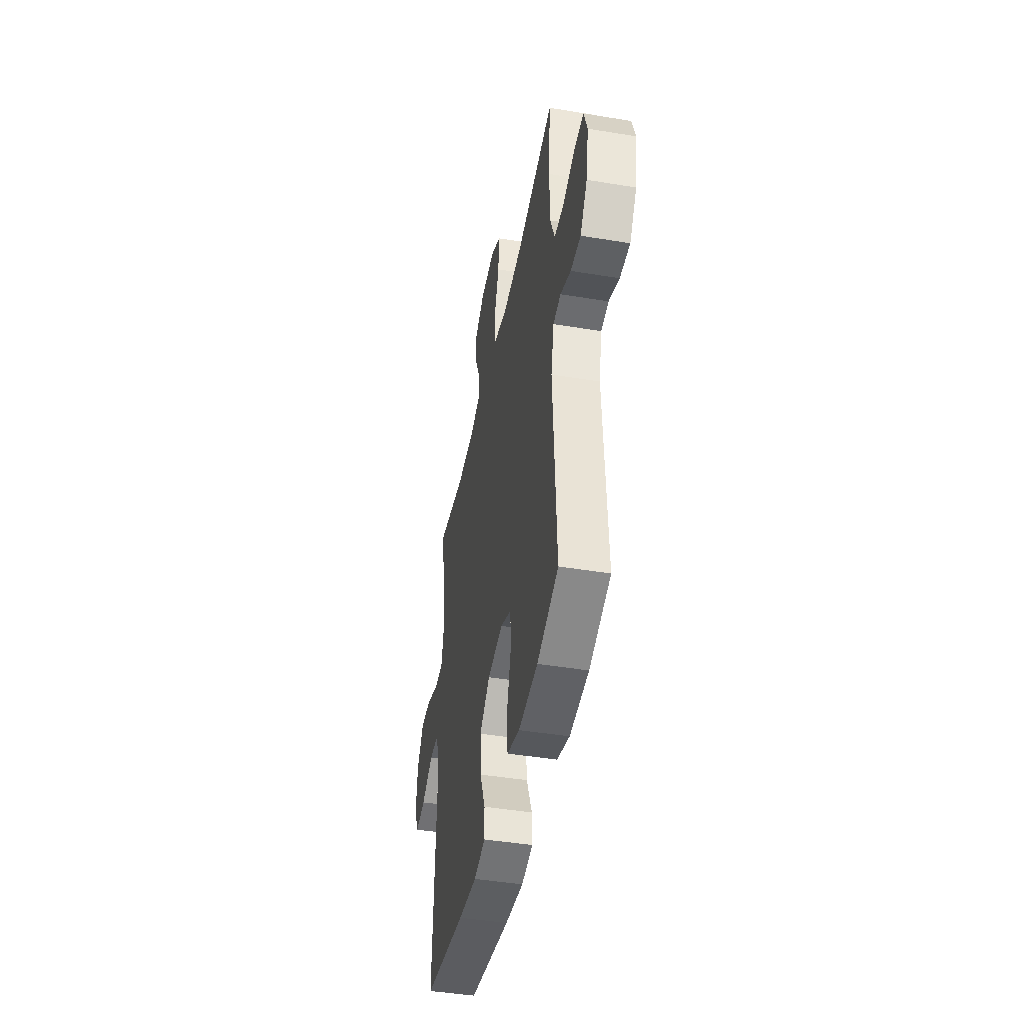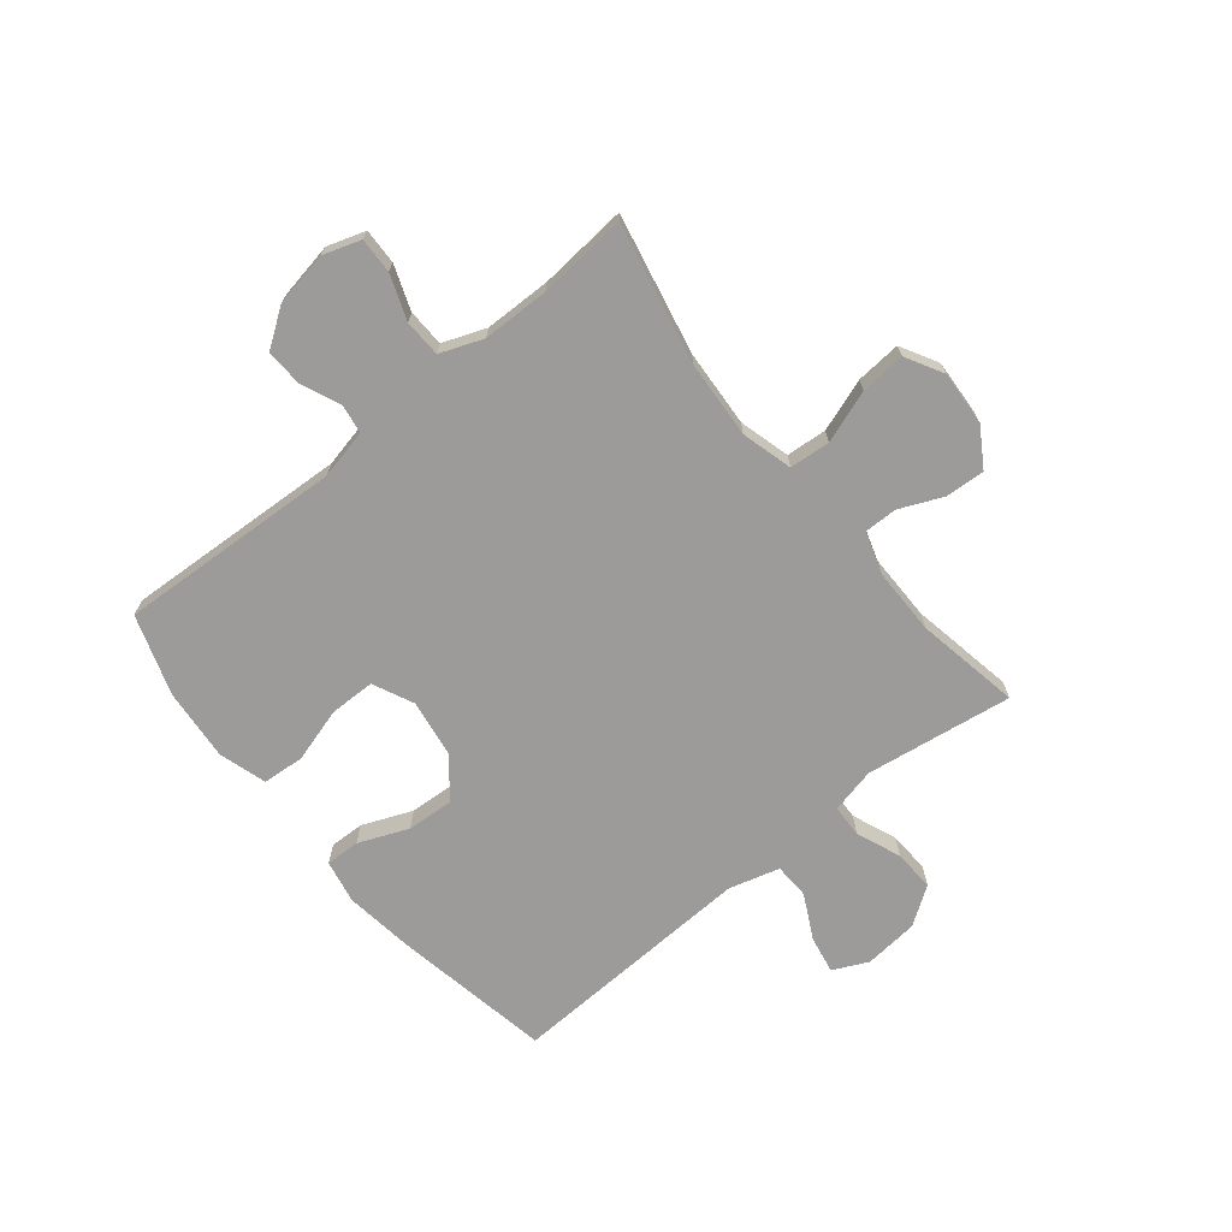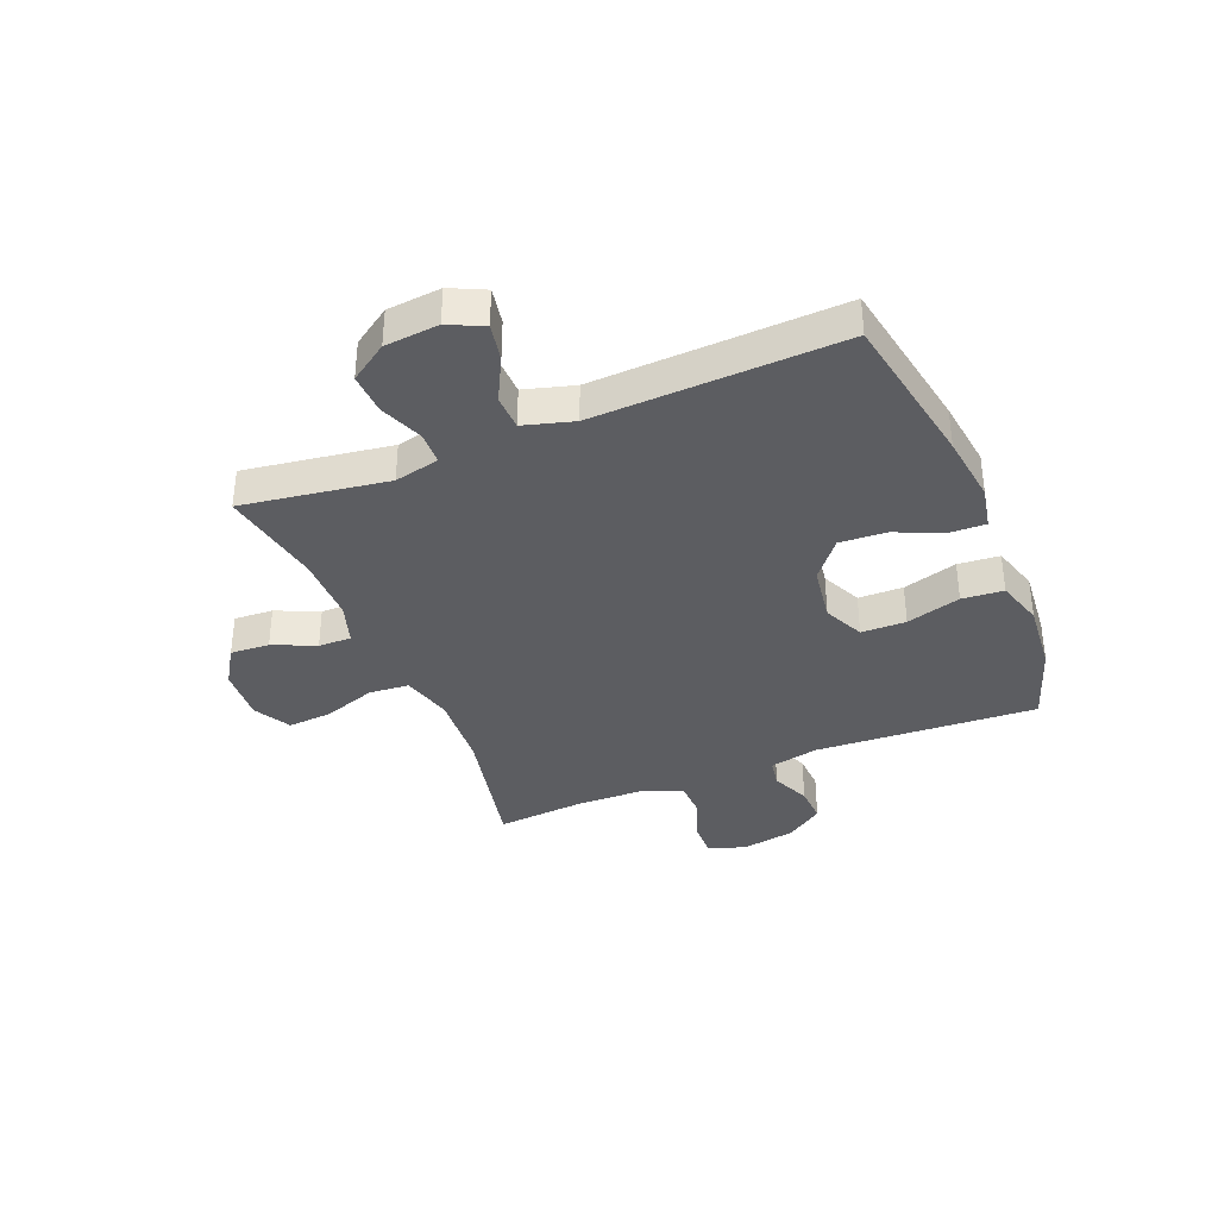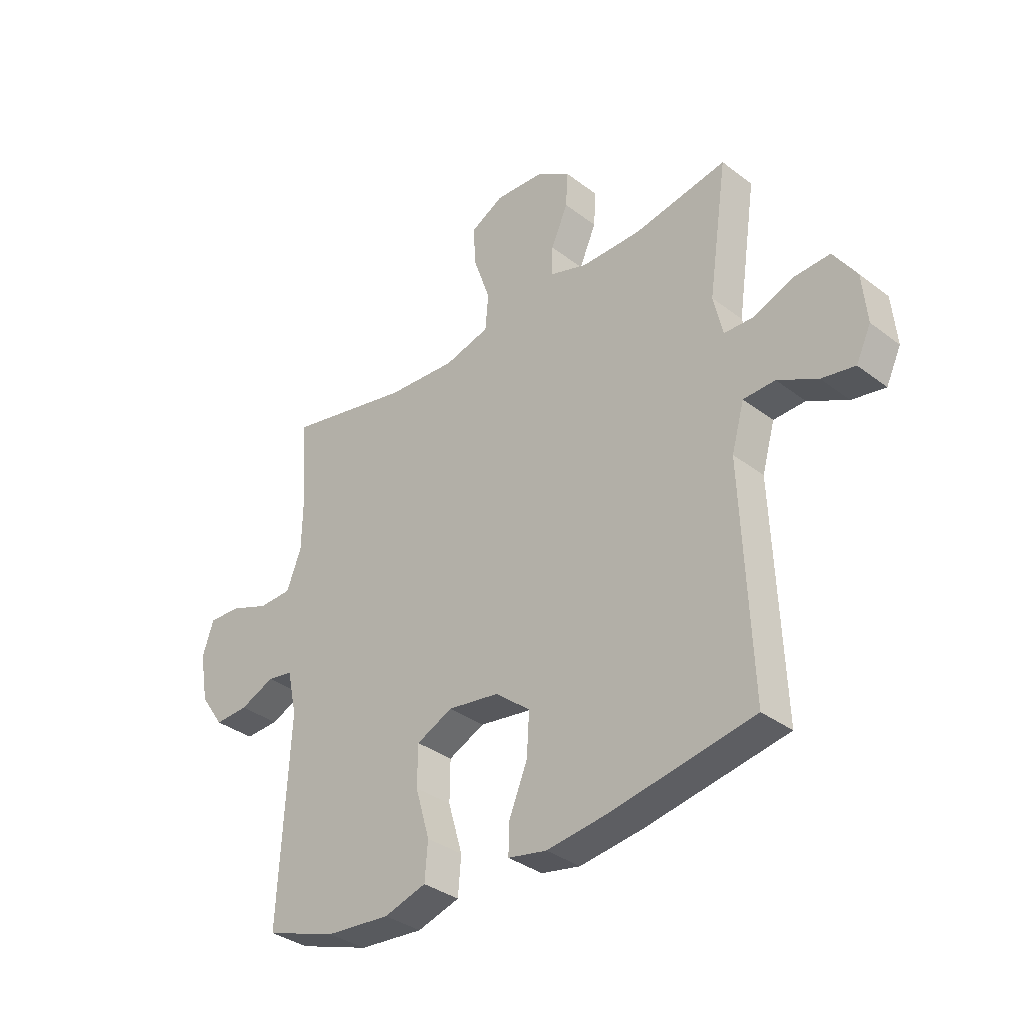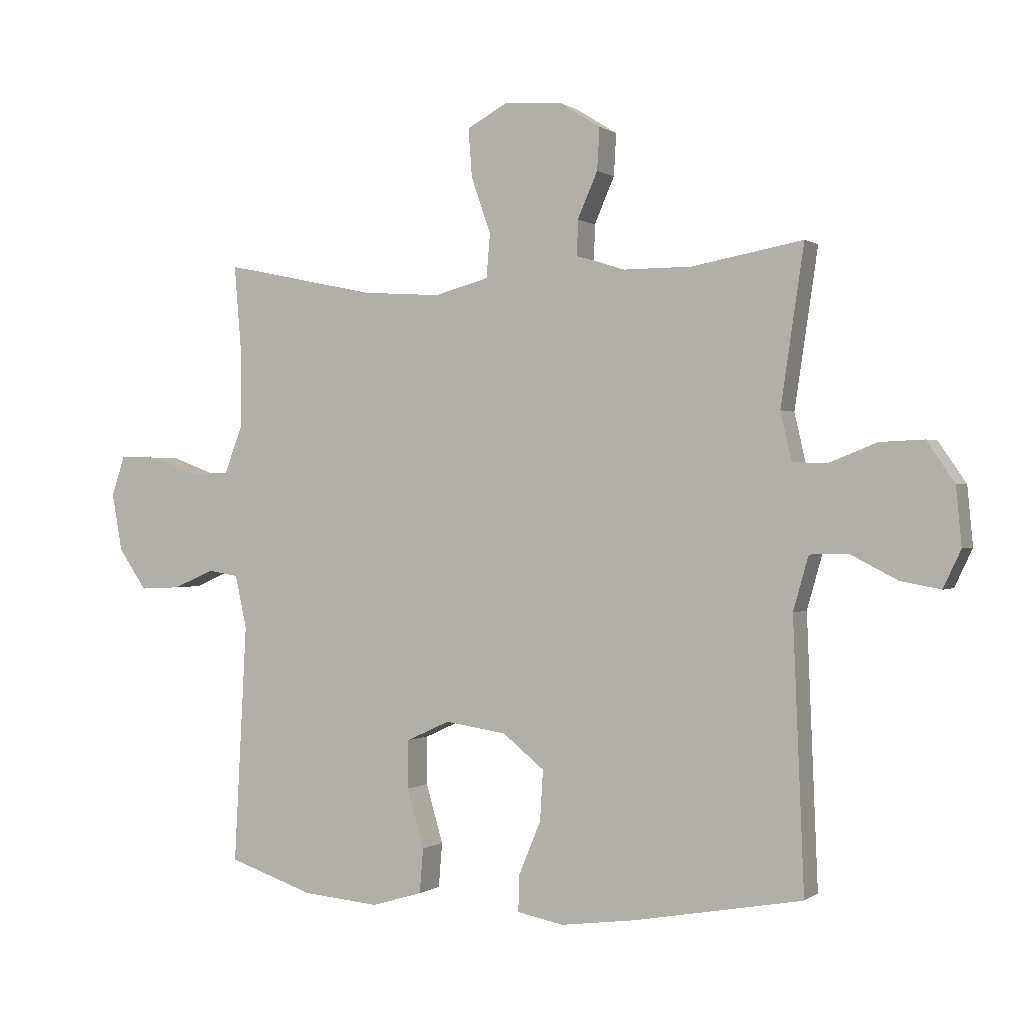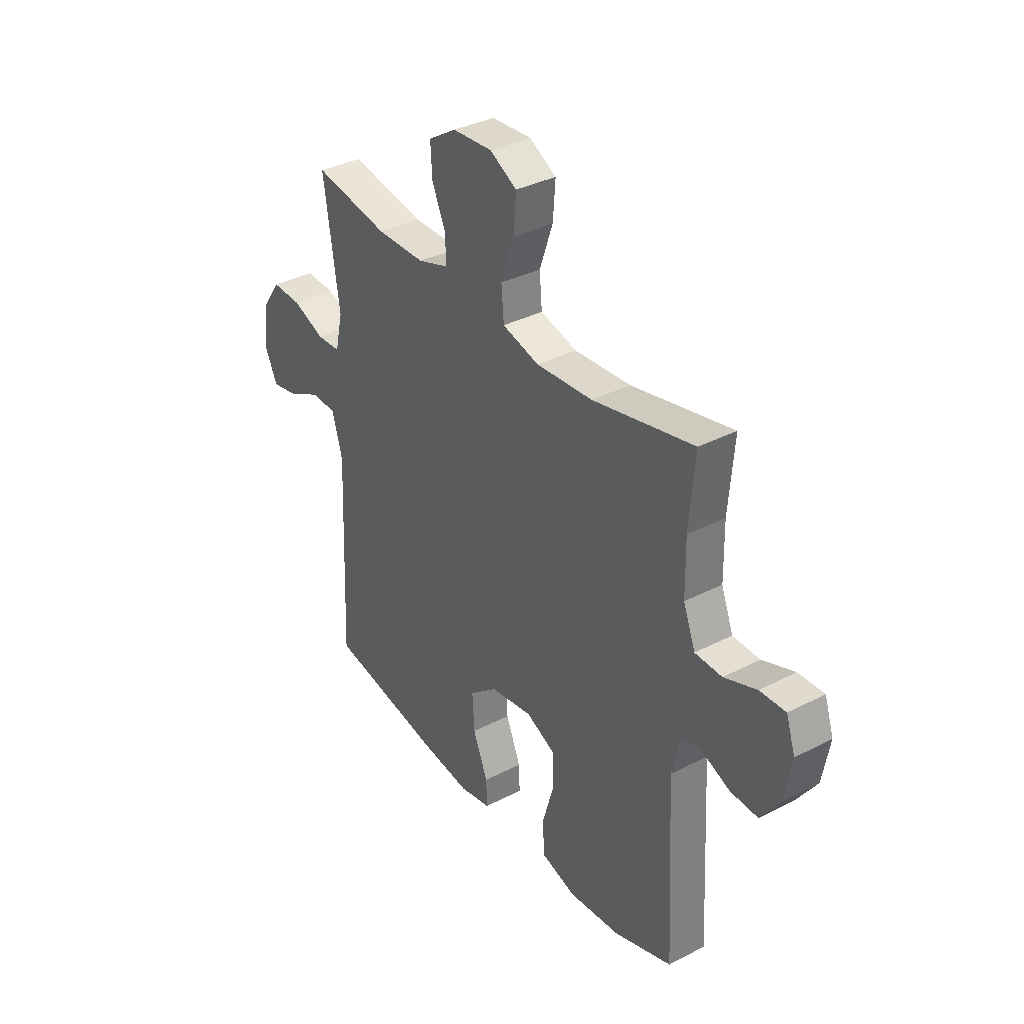
<metadata>
{"format":"obj","ext":"obj","renderer":"f3d","projection":"perspective","resolution":1024,"background":"white","views":[{"elev":-44.6,"azim":-100.9,"up":"+Z"},{"elev":-69.9,"azim":-50.8,"up":"+Y"},{"elev":-36.5,"azim":112.2,"up":"+Y"},{"elev":-34.7,"azim":44.5,"up":"+Z"},{"elev":0.2,"azim":24.5,"up":"+Z"},{"elev":35.2,"azim":-124.5,"up":"+Z"}]}
</metadata>
<code>
v 0.5 0.07 -0.5
v 0.223 0.07 -0.55
v 0.101 0.07 -0.566
v 0.025 0.07 -0.551
v 0.027 0.07 -0.491
v 0.063 0.07 -0.404
v 0.068 0.07 -0.322
v 0 0.07 -0.267
v -0.101 0.07 -0.252
v -0.172 0.07 -0.285
v -0.173 0.07 -0.364
v -0.145 0.07 -0.46
v -0.151 0.07 -0.533
v -0.234 0.07 -0.558
v -0.36 0.07 -0.547
v -0.5 0.07 -0.5
v -0.479 0.07 -0.108
v -0.498 0.07 -0.021
v -0.548 0.07 -0.013
v -0.616 0.07 -0.042
v -0.682 0.07 -0.045
v -0.728 0.07 0.021
v -0.745 0.07 0.116
v -0.723 0.07 0.182
v -0.661 0.07 0.18
v -0.583 0.07 0.151
v -0.518 0.07 0.153
v -0.489 0.07 0.228
v -0.487 0.07 0.345
v -0.5 0.07 0.5
v -0.256 0.07 0.448
v -0.12 0.07 0.439
v -0.031 0.07 0.463
v -0.025 0.07 0.534
v -0.057 0.07 0.626
v -0.063 0.07 0.705
v 0.002 0.07 0.741
v 0.098 0.07 0.735
v 0.165 0.07 0.693
v 0.161 0.07 0.624
v 0.128 0.07 0.549
v 0.127 0.07 0.491
v 0.201 0.07 0.467
v 0.318 0.07 0.467
v 0.5 0.07 0.5
v 0.462 0.07 0.243
v 0.48 0.07 0.164
v 0.537 0.07 0.162
v 0.615 0.07 0.193
v 0.687 0.07 0.196
v 0.732 0.07 0.13
v 0.741 0.07 0.035
v 0.712 0.07 -0.026
v 0.647 0.07 -0.014
v 0.569 0.07 0.026
v 0.507 0.07 0.024
v 0.482 0.07 -0.064
v 0.5 0 -0.5
v 0.223 0 -0.55
v 0.101 0 -0.566
v 0.025 0 -0.551
v 0.027 0 -0.491
v 0.063 0 -0.404
v 0.068 0 -0.322
v 0 0 -0.267
v -0.101 0 -0.252
v -0.172 0 -0.285
v -0.173 0 -0.364
v -0.145 0 -0.46
v -0.151 0 -0.533
v -0.234 0 -0.558
v -0.36 0 -0.547
v -0.5 0 -0.5
v -0.479 0 -0.108
v -0.498 0 -0.021
v -0.548 0 -0.013
v -0.616 0 -0.042
v -0.682 0 -0.045
v -0.728 0 0.021
v -0.745 0 0.116
v -0.723 0 0.182
v -0.661 0 0.18
v -0.583 0 0.151
v -0.518 0 0.153
v -0.489 0 0.228
v -0.487 0 0.345
v -0.5 0 0.5
v -0.256 0 0.448
v -0.12 0 0.439
v -0.031 0 0.463
v -0.025 0 0.534
v -0.057 0 0.626
v -0.063 0 0.705
v 0.002 0 0.741
v 0.098 0 0.735
v 0.165 0 0.693
v 0.161 0 0.624
v 0.128 0 0.549
v 0.127 0 0.491
v 0.201 0 0.467
v 0.318 0 0.467
v 0.5 0 0.5
v 0.462 0 0.243
v 0.48 0 0.164
v 0.537 0 0.162
v 0.615 0 0.193
v 0.687 0 0.196
v 0.732 0 0.13
v 0.741 0 0.035
v 0.712 0 -0.026
v 0.647 0 -0.014
v 0.569 0 0.026
v 0.507 0 0.024
v 0.482 0 -0.064
f 52 53 54 55
f 52 55 56
f 51 52 56
f 48 49 50 51
f 47 48 51 56
f 46 47 56 57
f 44 45 46
f 43 44 46 57
f 38 39 40 41
f 38 41 42
f 37 38 42
f 34 35 36 37
f 33 34 37 42
f 32 33 42 43
f 29 30 31
f 28 29 31 32
f 27 28 32 43
f 23 24 25 26
f 23 26 27
f 22 23 27
f 19 20 21 22
f 18 19 22 27
f 17 18 27 43
f 11 12 13 14
f 10 11 14 15
f 3 4 5 6
f 3 6 7
f 2 3 7
f 1 2 7
f 57 1 7 8
f 10 15 16 17
f 9 10 17 43
f 8 9 43 57
f 112 111 110 109
f 113 112 109
f 113 109 108
f 108 107 106 105
f 113 108 105 104
f 114 113 104 103
f 103 102 101
f 114 103 101 100
f 98 97 96 95
f 99 98 95
f 99 95 94
f 94 93 92 91
f 99 94 91 90
f 100 99 90 89
f 88 87 86
f 89 88 86 85
f 100 89 85 84
f 83 82 81 80
f 84 83 80
f 84 80 79
f 79 78 77 76
f 84 79 76 75
f 100 84 75 74
f 71 70 69 68
f 72 71 68 67
f 63 62 61 60
f 64 63 60
f 64 60 59
f 64 59 58
f 65 64 58 114
f 74 73 72 67
f 100 74 67 66
f 114 100 66 65
f 1 58 59 2
f 2 59 60 3
f 3 60 61 4
f 4 61 62 5
f 5 62 63 6
f 6 63 64 7
f 7 64 65 8
f 8 65 66 9
f 9 66 67 10
f 10 67 68 11
f 11 68 69 12
f 12 69 70 13
f 13 70 71 14
f 14 71 72 15
f 15 72 73 16
f 16 73 74 17
f 17 74 75 18
f 18 75 76 19
f 19 76 77 20
f 20 77 78 21
f 21 78 79 22
f 22 79 80 23
f 23 80 81 24
f 24 81 82 25
f 25 82 83 26
f 26 83 84 27
f 27 84 85 28
f 28 85 86 29
f 29 86 87 30
f 30 87 88 31
f 31 88 89 32
f 32 89 90 33
f 33 90 91 34
f 34 91 92 35
f 35 92 93 36
f 36 93 94 37
f 37 94 95 38
f 38 95 96 39
f 39 96 97 40
f 40 97 98 41
f 41 98 99 42
f 42 99 100 43
f 43 100 101 44
f 44 101 102 45
f 45 102 103 46
f 46 103 104 47
f 47 104 105 48
f 48 105 106 49
f 49 106 107 50
f 50 107 108 51
f 51 108 109 52
f 52 109 110 53
f 53 110 111 54
f 54 111 112 55
f 55 112 113 56
f 56 113 114 57
f 57 114 58 1

</code>
